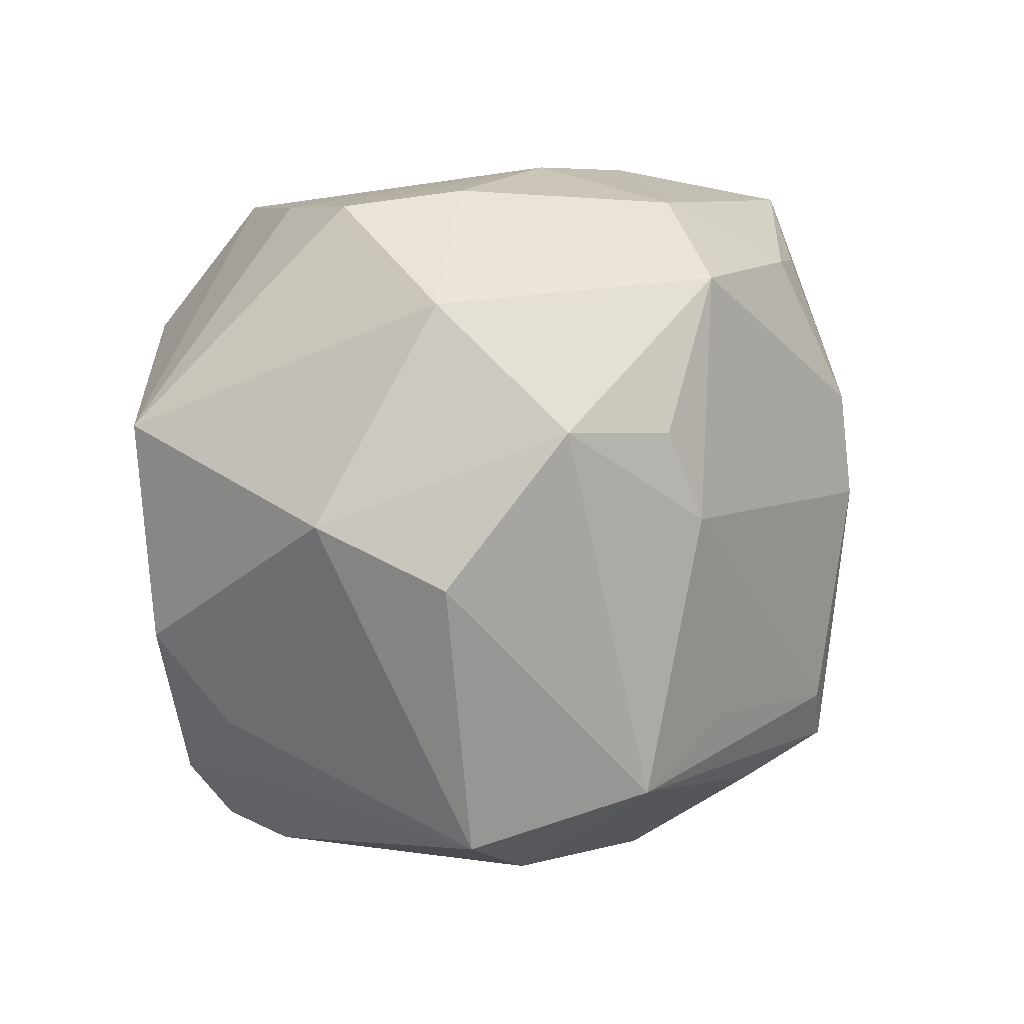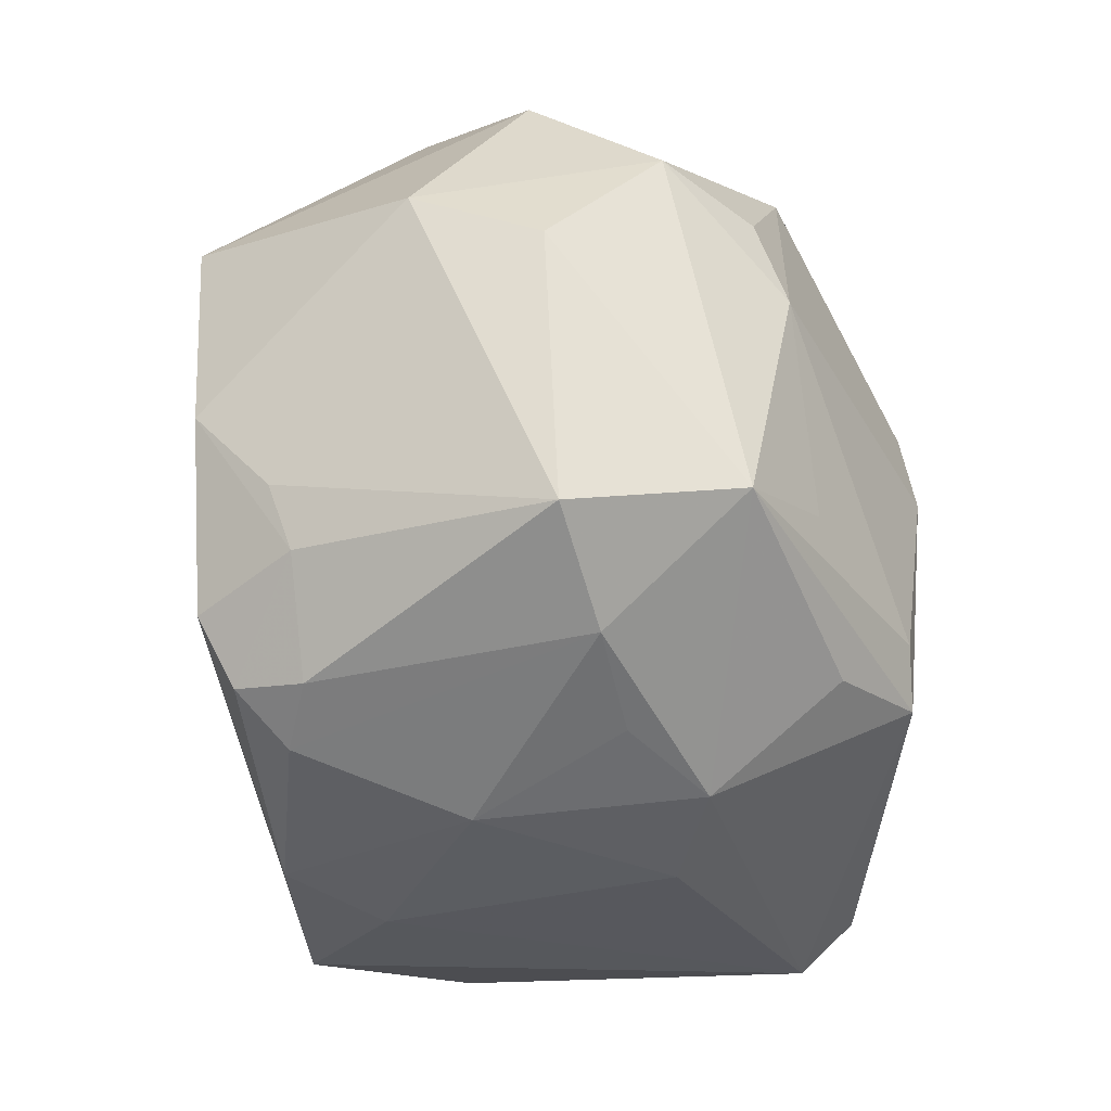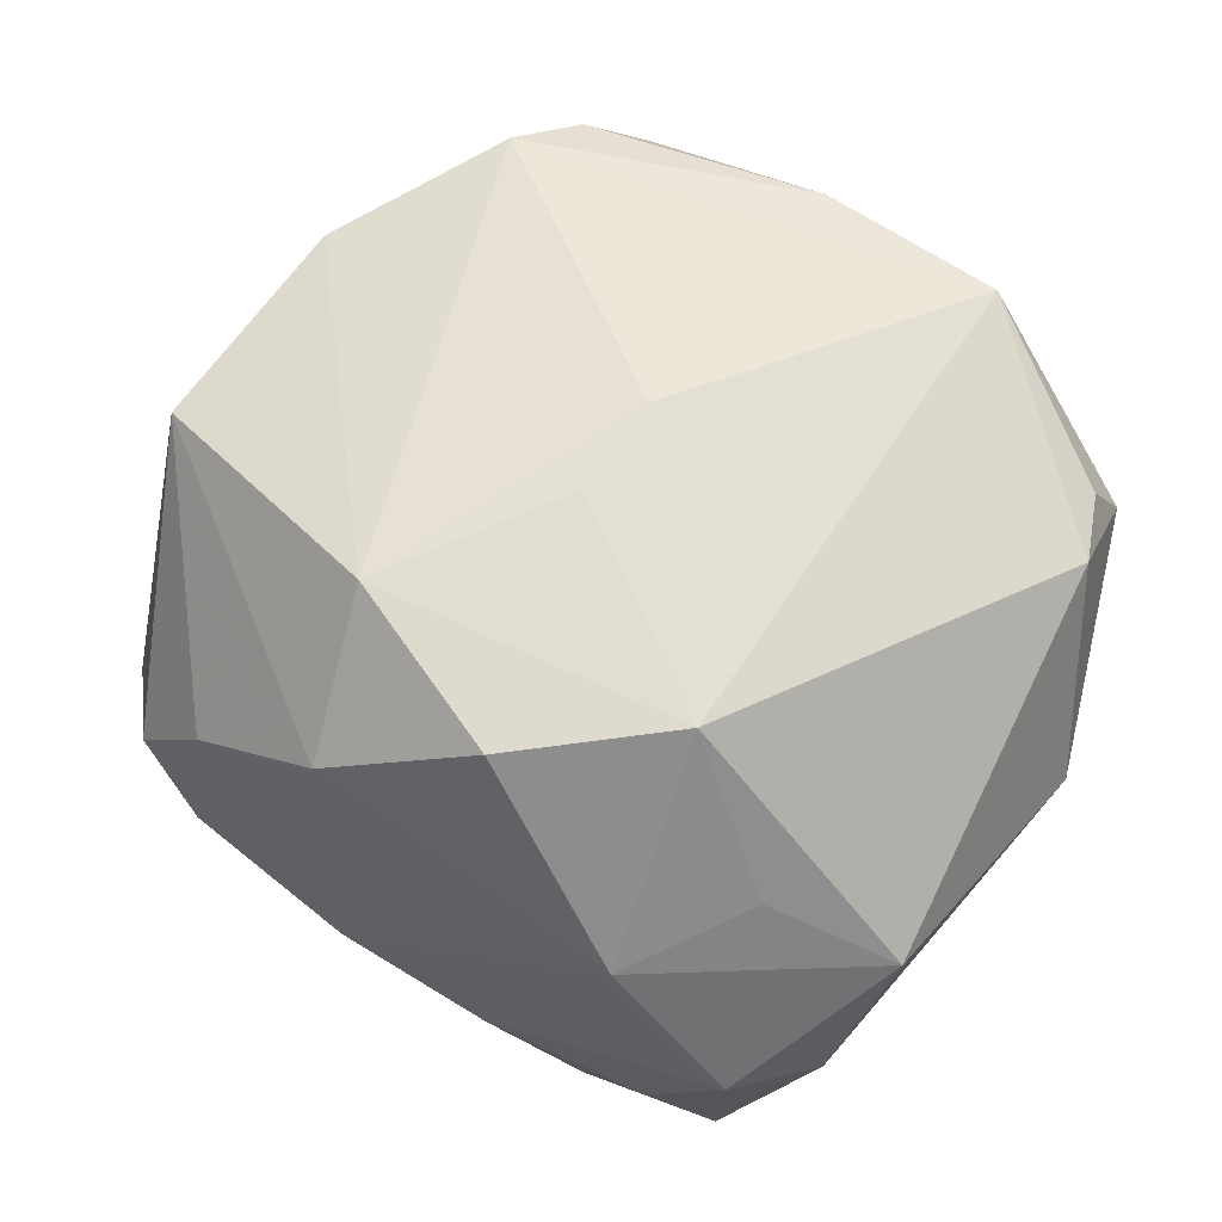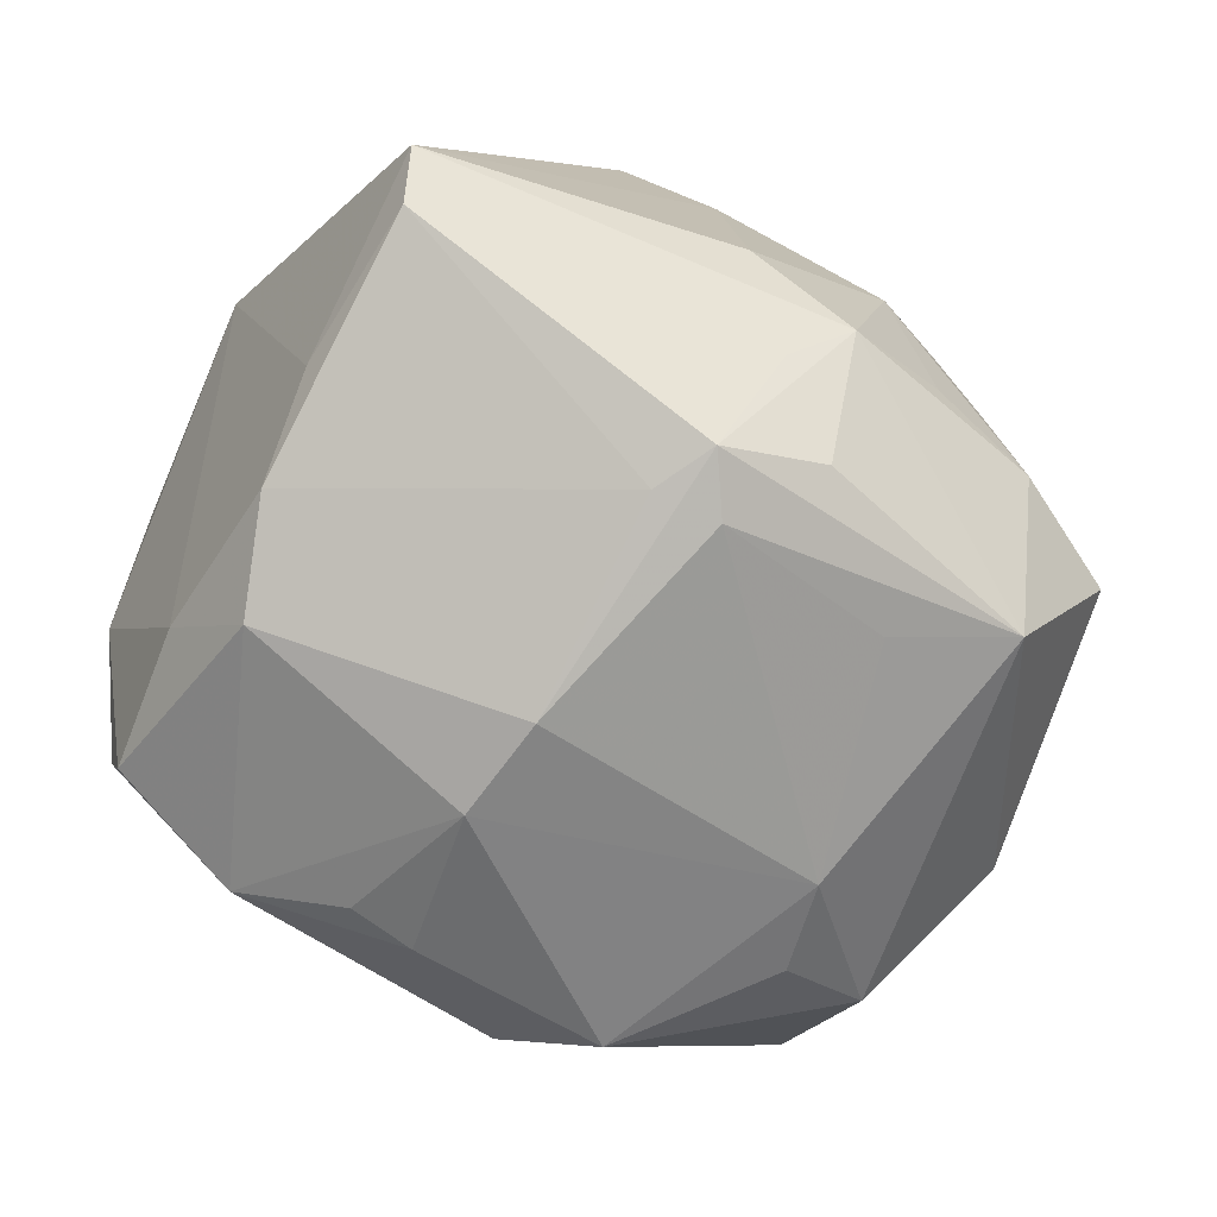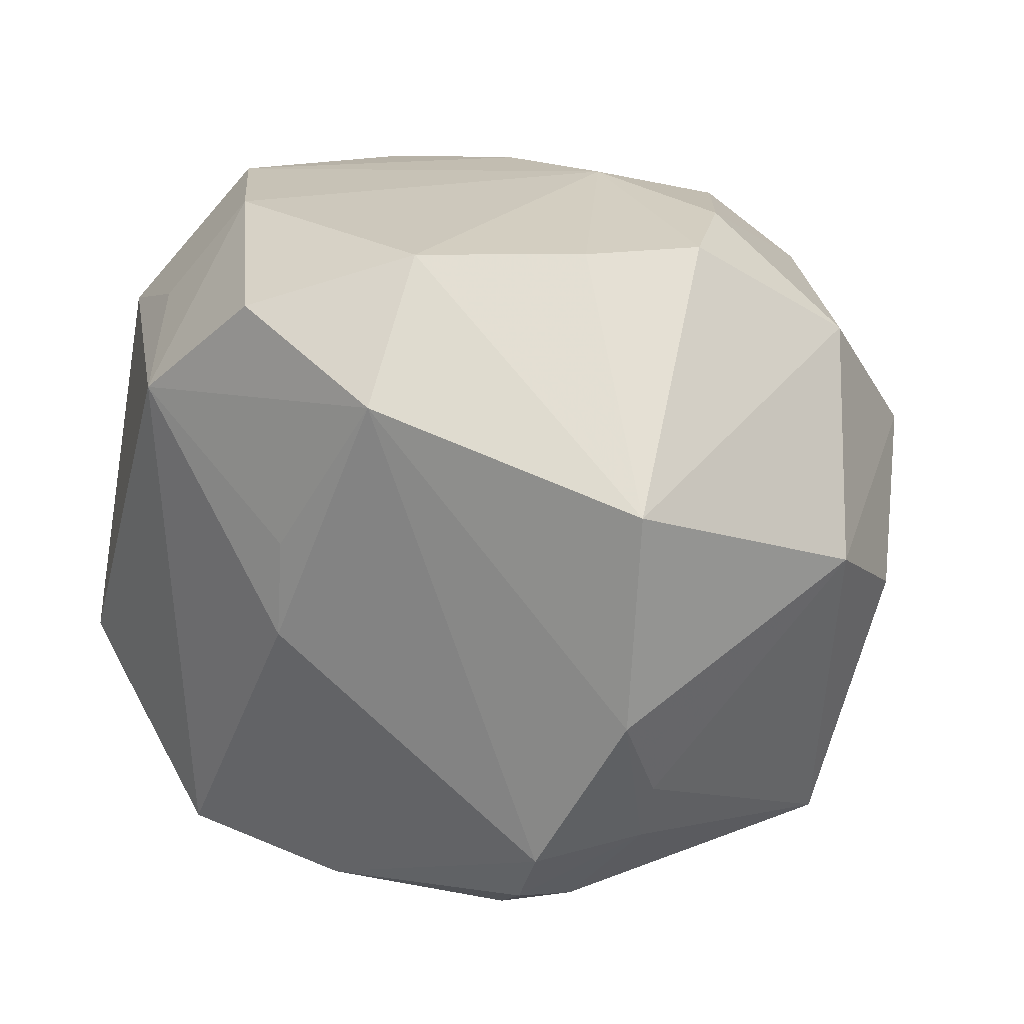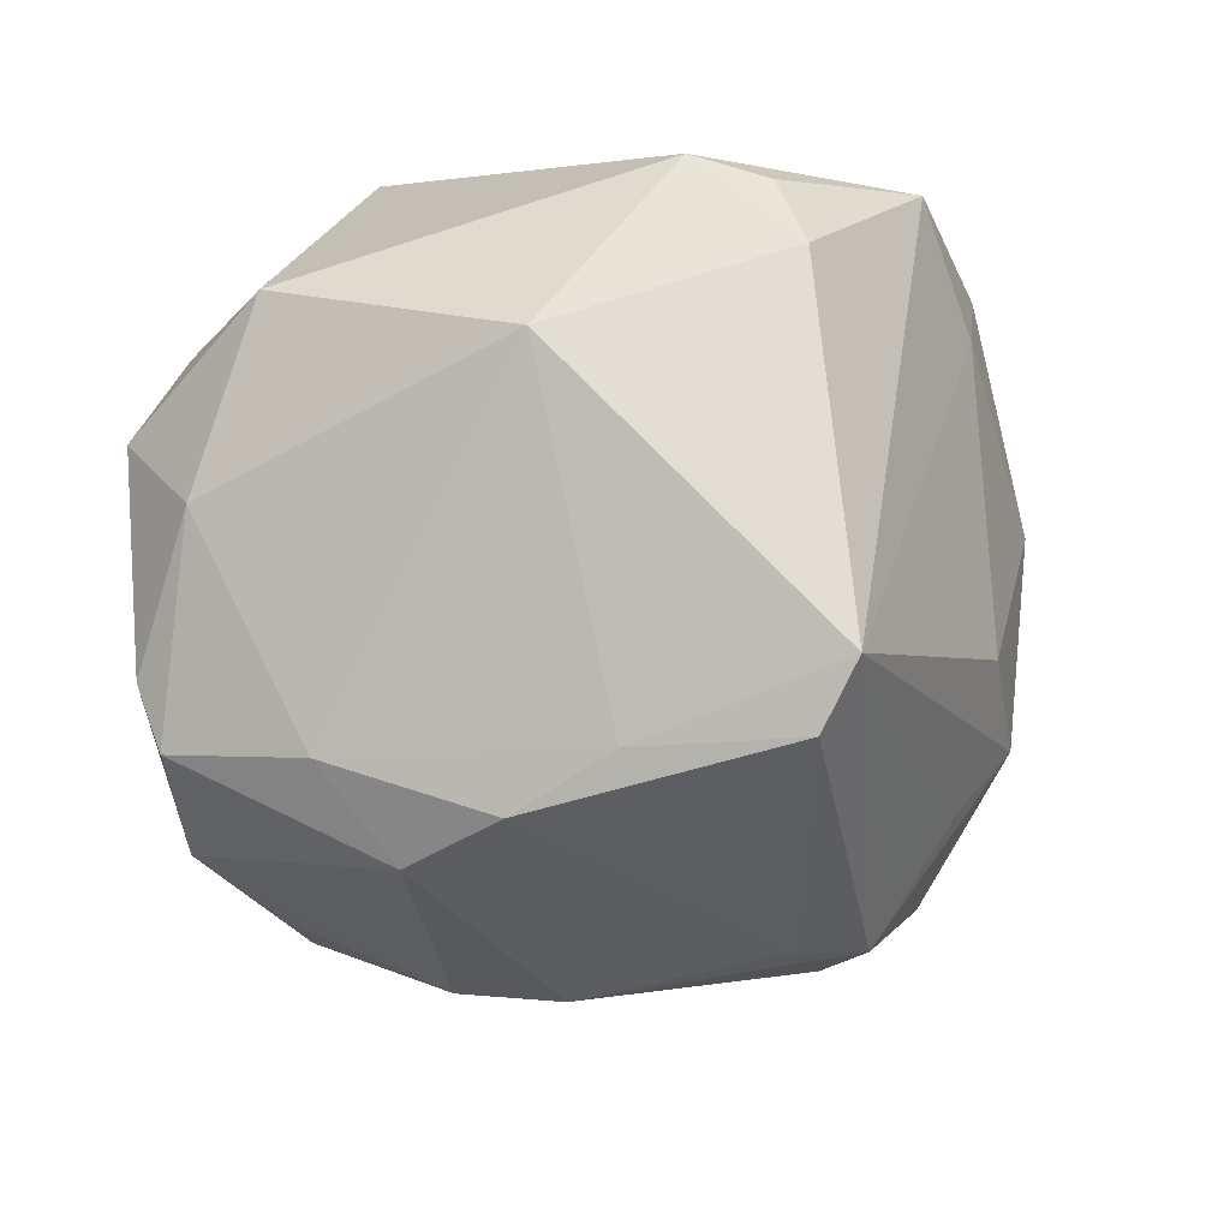
<metadata>
{"format":"obj","ext":"obj","renderer":"f3d","projection":"perspective","resolution":1024,"background":"white","views":[{"elev":7.4,"azim":110.3,"up":"+Y"},{"elev":-45.2,"azim":103.4,"up":"+Y"},{"elev":67.8,"azim":-150.7,"up":"+Z"},{"elev":-75.1,"azim":-34.9,"up":"+Z"},{"elev":16.1,"azim":38.2,"up":"+Y"},{"elev":-17.7,"azim":-78.4,"up":"+Z"}]}
</metadata>
<code>
v 0.01354 -0.0385 -0.01139
v 0.03649 -0.02069 0.01852
v -0.006789 0.03923 -0.01203
v -0.01054 -0.03798 0.01943
v -0.03905 -0.01565 0.02743
v -0.03819 0.02946 -0.001708
v 0.0005865 0.02885 -0.03348
v 0.02794 -0.02817 0.02785
v 0.02505 0.03487 0.01582
v -0.04018 -0.03011 -0.01971
v 0.02556 -0.03676 -0.01154
v 0.04679 -0.003023 -0.01114
v -0.04585 -0.003105 0.009255
v -0.003734 0.01344 -0.03976
v 0.03252 0.03509 0.006044
v -0.03429 0.00124 -0.03069
v 0.009194 0.03939 -0.007818
v -0.0319 0.0378 0.006823
v 0.02482 -0.03638 0.01752
v -0.03697 -0.009188 -0.02577
v 0.03035 -0.02602 -0.0273
v 0.007164 -0.04125 0.005482
v 0.02353 -0.0344 0.02501
v -0.02826 0.02564 0.02411
v -0.00623 0.02892 -0.03297
v -0.004448 -0.02601 -0.03745
v 0.000636 -0.005813 0.03763
v -0.03389 0.01867 -0.02437
v 0.02775 0.00287 -0.03218
v 0.03841 -0.01122 0.02623
v 0.0383 -0.03171 -0.01055
v -0.006859 -0.01962 -0.03768
v -0.002136 -0.03435 -0.02411
v -0.03041 0.03368 -0.02236
v -0.04102 0.02253 0.01698
v 0.02097 0.02764 -0.03106
v -0.003544 0.002559 -0.04092
v -0.008833 -0.03908 -0.01163
v 0.01791 -0.03815 0.02097
v 0.03369 -0.02733 0.01666
v 0.001553 0.004457 0.03786
v 0.01368 0.03547 -0.02401
v -0.03791 -0.02615 -0.02597
v 0.01403 0.02105 0.03767
v 0.04921 0.003137 0.00204
v -0.03085 0.03611 -0.01571
v -0.001101 -0.03758 0.0275
v 0.02707 0.03674 -0.005167
v 0.01138 0.03488 0.02698
v 0.01879 -0.01953 -0.03215
v -0.0001924 -0.02075 -0.03826
v -0.0194 0.03667 0.02033
v -0.02888 0.01184 -0.03347
v 0.04142 0.02535 -0.008089
v -0.01567 0.03577 -0.02808
v 0.0409 0.01272 -0.02201
v -0.02012 -0.03468 0.0305
v 0.005744 -0.02944 -0.03163
v -0.0385 -0.0263 0.01811
v -0.00321 0.02932 0.03722
v -0.02393 0.03807 -0.01152
v -0.01767 0.01872 0.03788
v 0.002831 -0.03917 -0.01727
v 0.03096 0.01211 -0.02952
v 0.04063 0.01184 0.02716
v -0.03655 -0.02303 0.02544
f 4 57 10
f 29 51 37
f 31 21 12
f 17 15 48
f 13 5 35
f 20 10 13
f 13 28 20
f 53 28 34
f 27 8 44
f 57 8 27
f 10 57 59
f 13 10 59
f 59 5 13
f 38 63 22
f 10 63 38
f 22 4 38
f 38 4 10
f 26 51 21
f 37 51 26
f 14 29 37
f 36 29 14
f 37 53 14
f 55 53 34
f 25 14 55
f 55 14 53
f 21 51 50
f 50 29 21
f 51 29 50
f 64 29 36
f 47 8 57
f 57 4 47
f 47 4 22
f 22 39 47
f 31 40 19
f 22 63 1
f 11 63 21
f 21 31 11
f 11 1 63
f 22 1 11
f 31 19 11
f 11 39 22
f 11 19 39
f 17 48 42
f 42 48 36
f 17 52 49
f 44 65 49
f 18 35 52
f 18 52 17
f 62 35 5
f 62 5 57
f 57 27 62
f 16 20 28
f 28 53 16
f 16 53 37
f 57 5 66
f 66 59 57
f 5 59 66
f 21 63 58
f 58 26 21
f 63 26 58
f 33 63 10
f 10 26 33
f 33 26 63
f 36 14 7
f 7 14 25
f 25 55 7
f 7 42 36
f 55 42 7
f 46 55 34
f 61 55 46
f 46 18 61
f 3 55 61
f 3 18 17
f 61 18 3
f 17 42 3
f 3 42 55
f 54 48 15
f 15 65 54
f 36 48 54
f 8 47 23
f 23 47 39
f 39 19 23
f 23 40 8
f 23 19 40
f 8 40 30
f 44 8 30
f 30 65 44
f 9 15 17
f 17 49 9
f 9 49 65
f 9 65 15
f 52 35 24
f 24 62 52
f 35 62 24
f 60 49 52
f 52 62 60
f 44 49 60
f 60 62 44
f 41 27 44
f 44 62 41
f 41 62 27
f 10 20 43
f 20 16 43
f 43 26 10
f 37 26 32
f 32 16 37
f 26 43 32
f 32 43 16
f 35 18 6
f 18 46 6
f 6 46 34
f 34 28 6
f 13 35 6
f 6 28 13
f 12 21 56
f 56 64 36
f 36 54 56
f 21 29 56
f 29 64 56
f 45 54 65
f 65 30 45
f 12 56 45
f 45 56 54
f 45 31 12
f 2 40 31
f 2 30 40
f 31 45 2
f 2 45 30

</code>
